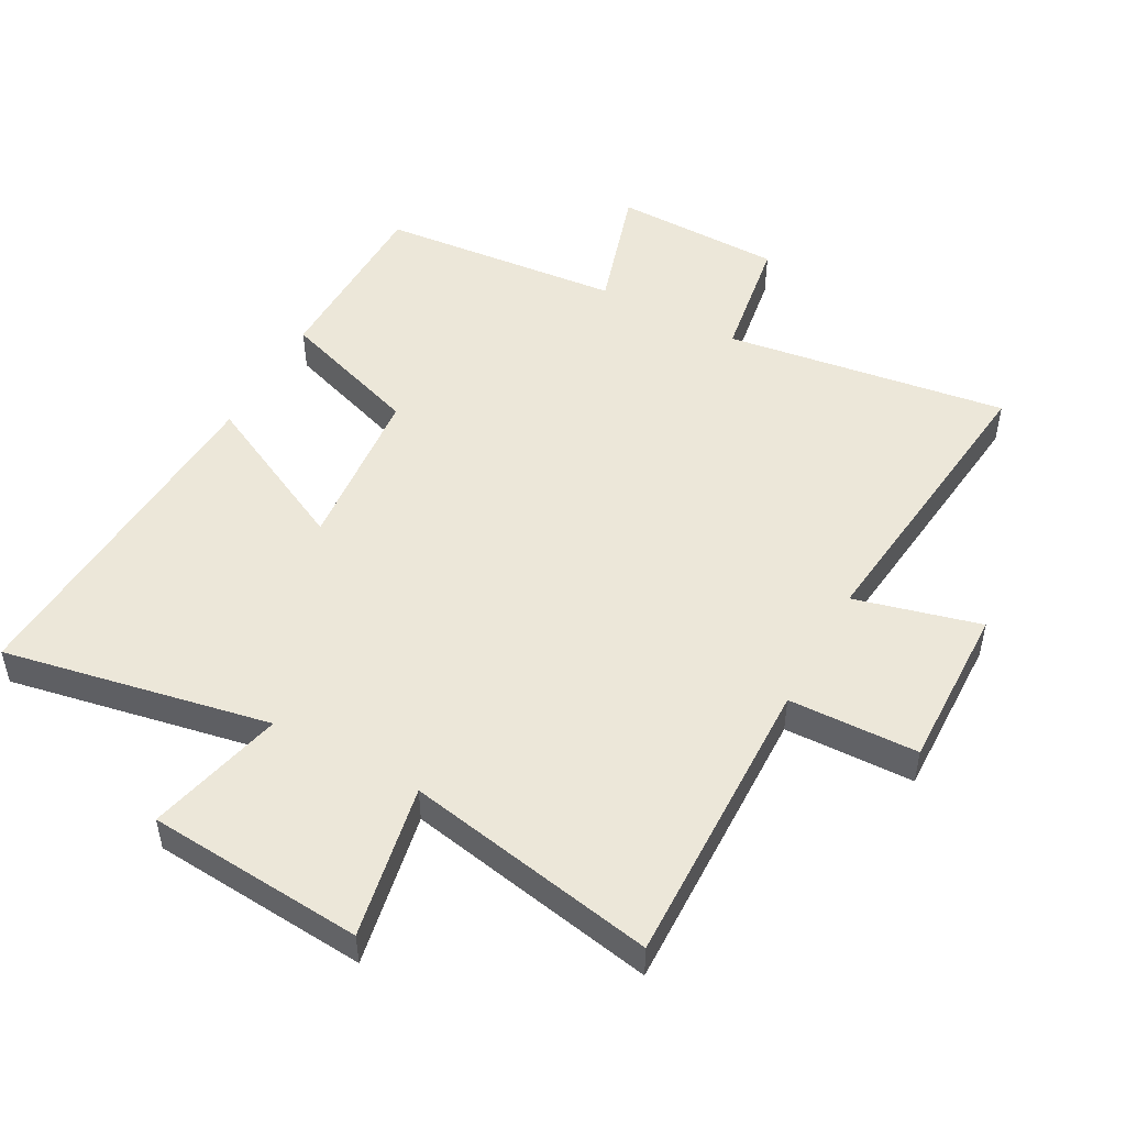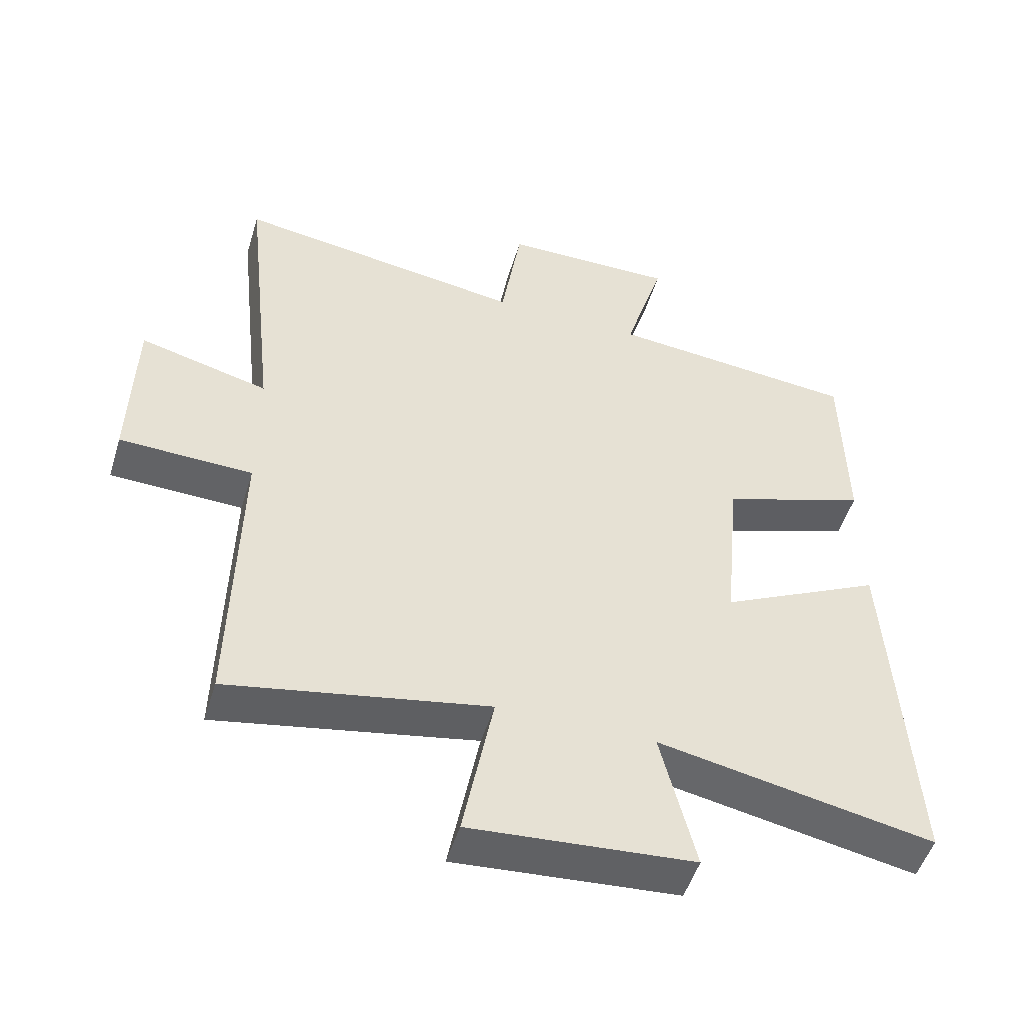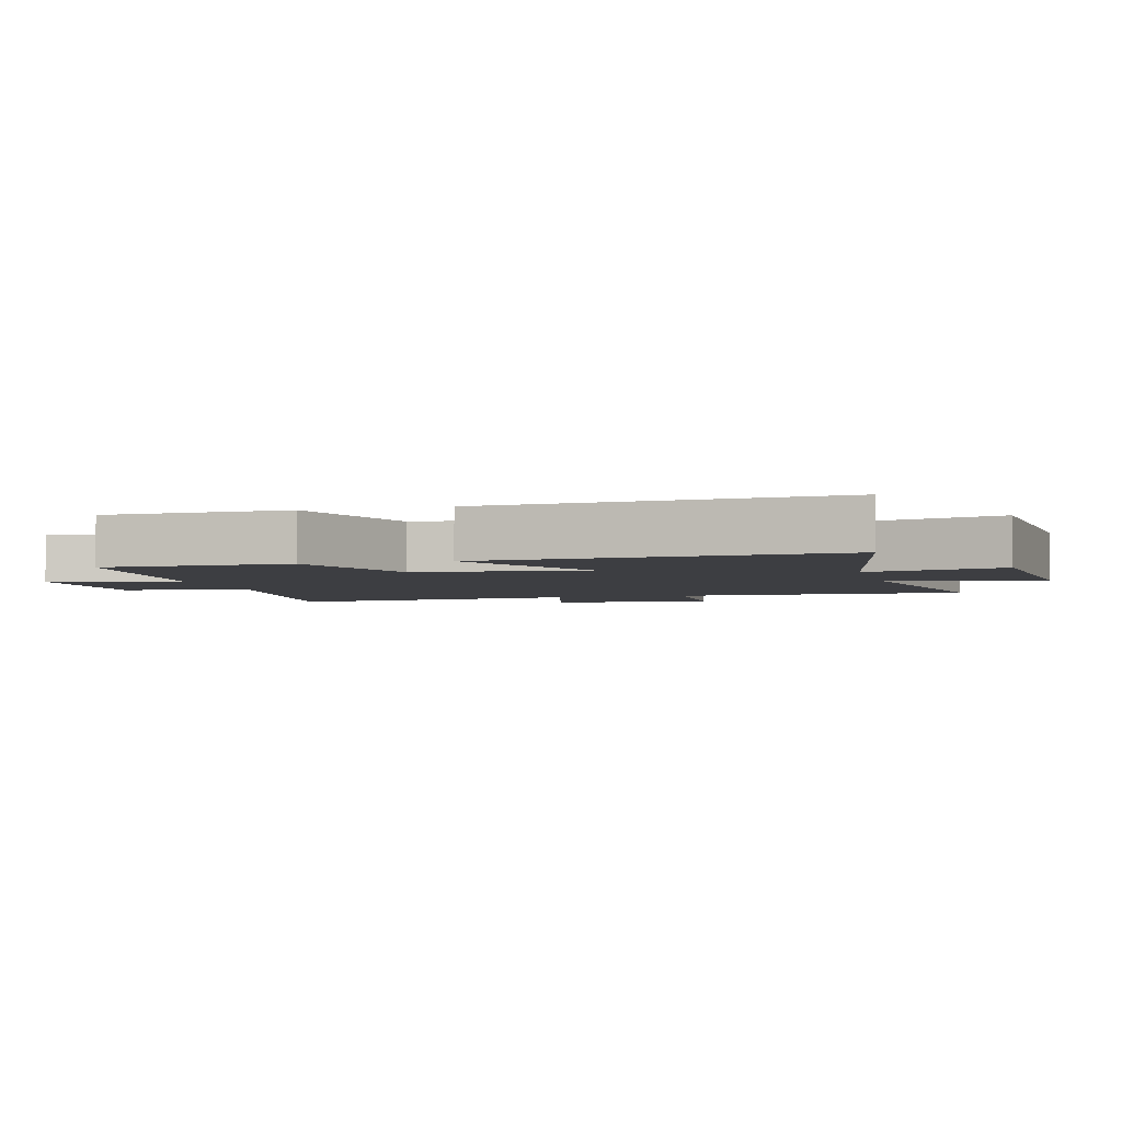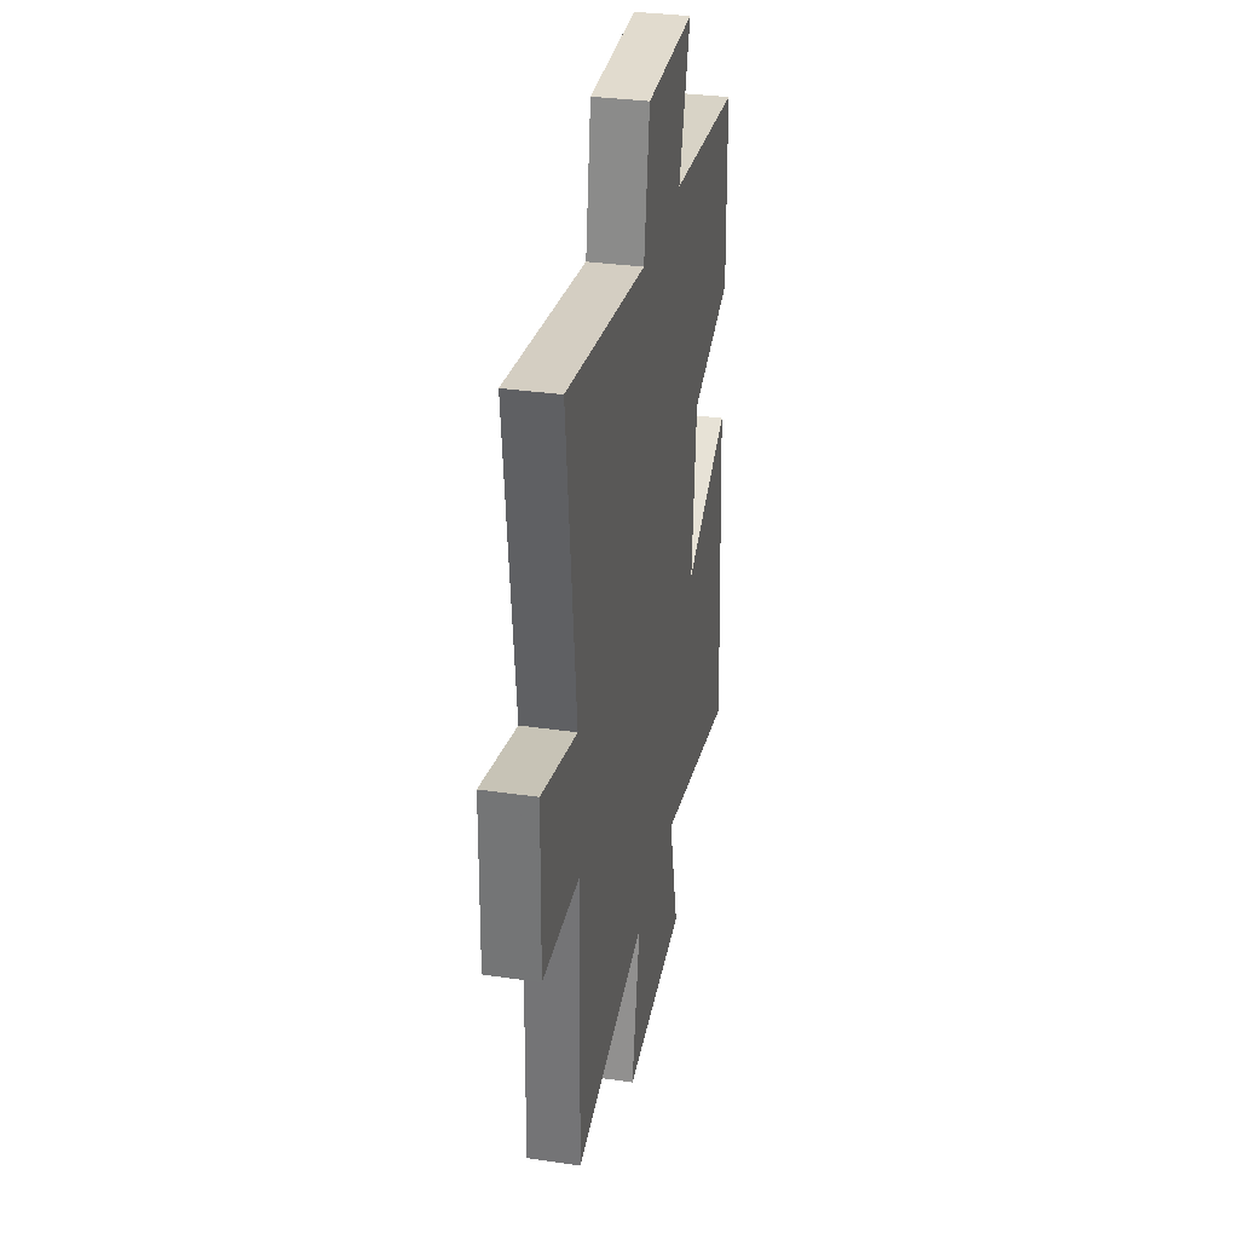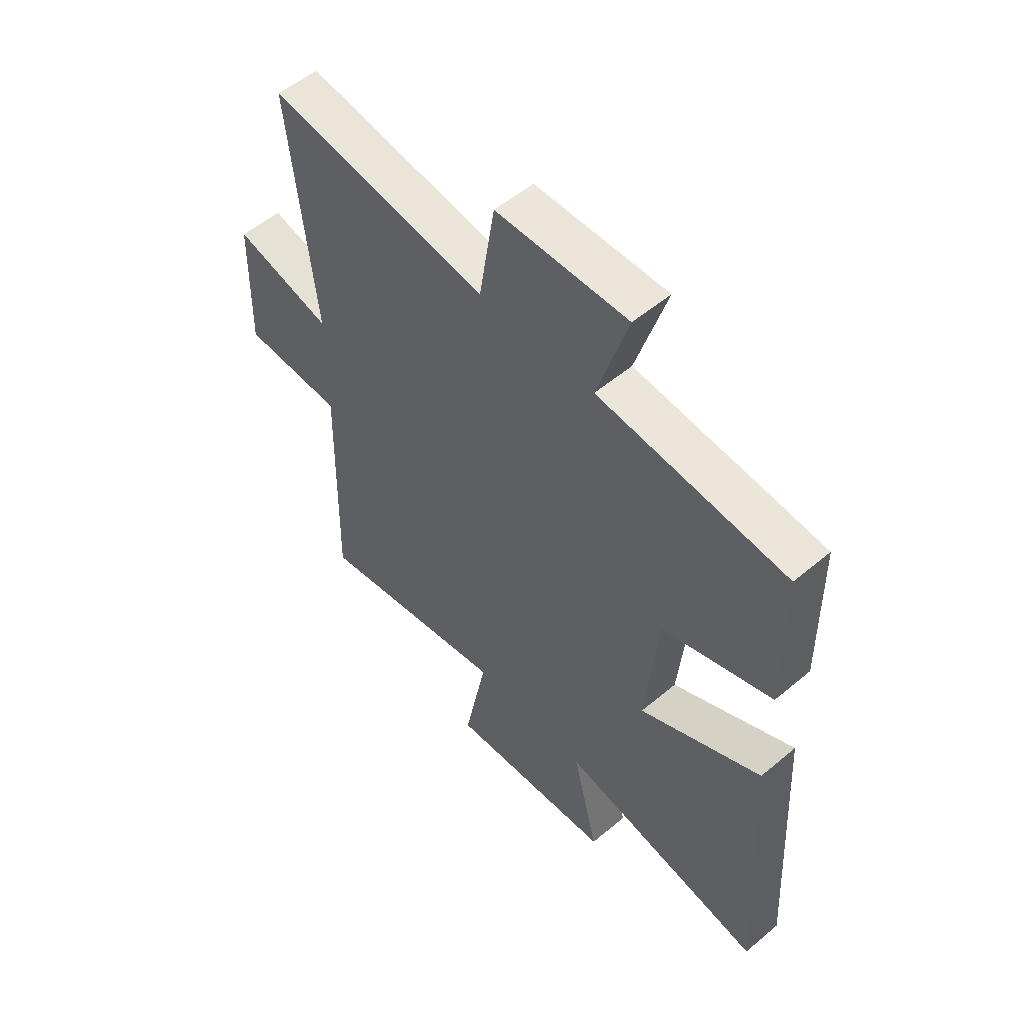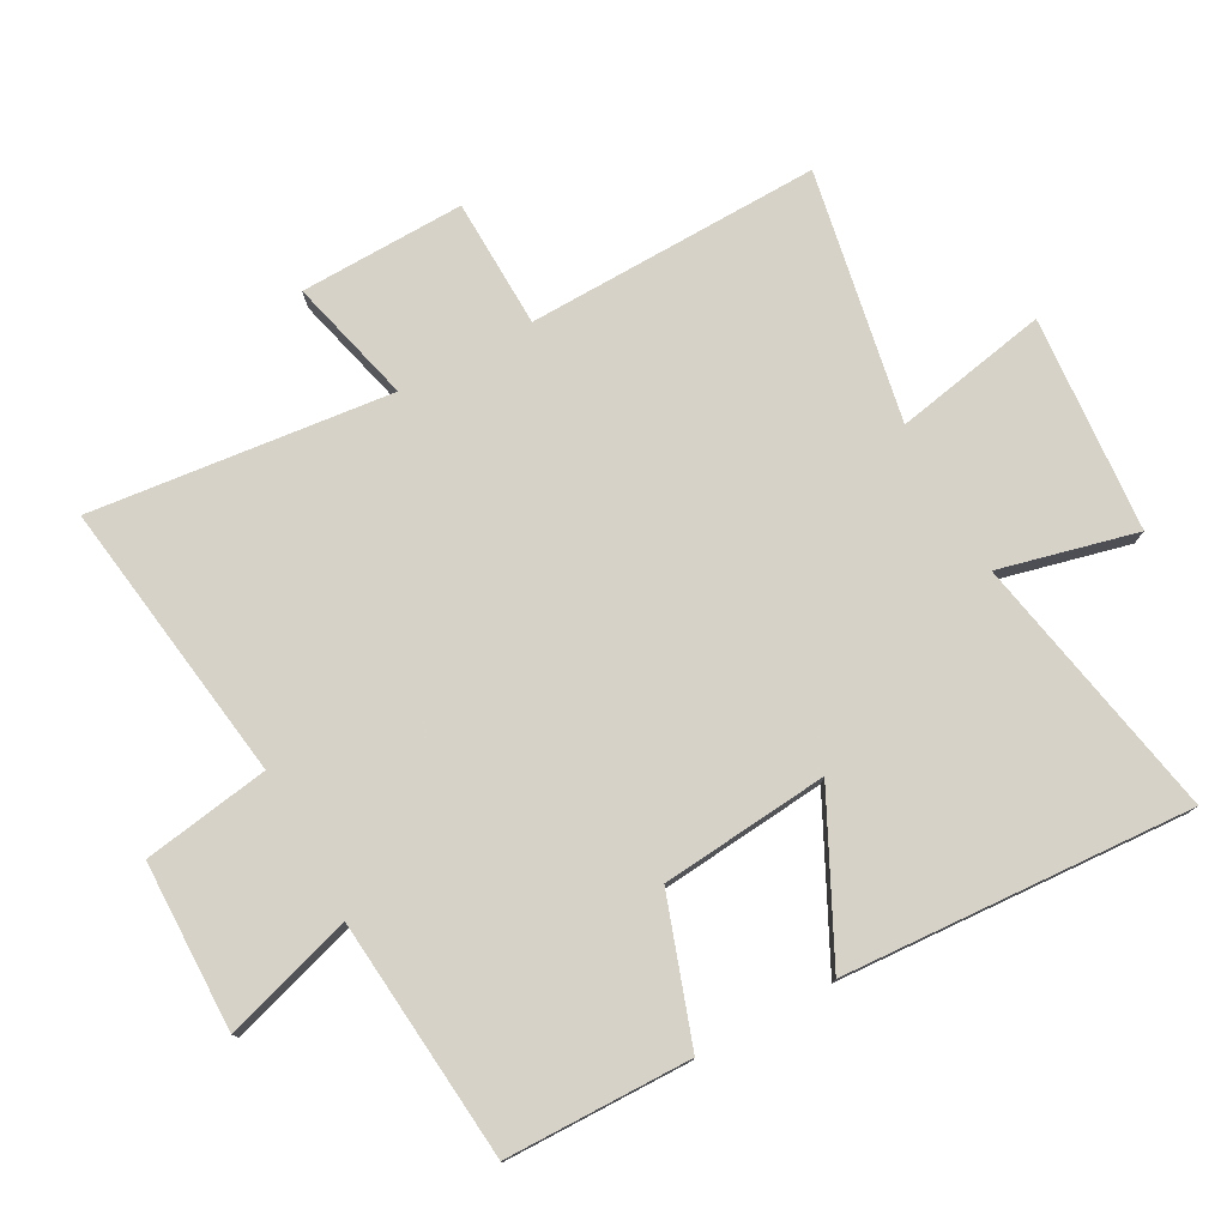
<metadata>
{"format":"obj","ext":"obj","renderer":"f3d","projection":"perspective","resolution":1024,"background":"white","views":[{"elev":49.9,"azim":-151.4,"up":"+Y"},{"elev":-50.6,"azim":-16.9,"up":"+Z"},{"elev":-3.5,"azim":105.2,"up":"+Y"},{"elev":33.1,"azim":-78.6,"up":"+Z"},{"elev":54.4,"azim":48.3,"up":"+Z"},{"elev":77.3,"azim":61.4,"up":"+Y"}]}
</metadata>
<code>
v -0.551 0.07 0.563
v -0.112 0.07 0.5
v -0.081 0.07 0.696
v 0.181 0.07 0.7
v 0.12 0.07 0.5
v 0.496 0.07 0.465
v 0.5 0.07 0.177
v 0.28 0.07 0.102
v 0.256 0.07 -0.158
v 0.5 0.07 -0.037
v 0.532 0.07 -0.58
v 0.118 0.07 -0.5
v 0.17 0.07 -0.713
v -0.166 0.07 -0.739
v -0.12 0.07 -0.5
v -0.51 0.07 -0.573
v -0.5 0.07 -0.116
v -0.701 0.07 -0.11
v -0.695 0.07 0.146
v -0.5 0.07 0.096
v -0.551 0 0.563
v -0.112 0 0.5
v -0.081 0 0.696
v 0.181 0 0.7
v 0.12 0 0.5
v 0.496 0 0.465
v 0.5 0 0.177
v 0.28 0 0.102
v 0.256 0 -0.158
v 0.5 0 -0.037
v 0.532 0 -0.58
v 0.118 0 -0.5
v 0.17 0 -0.713
v -0.166 0 -0.739
v -0.12 0 -0.5
v -0.51 0 -0.573
v -0.5 0 -0.116
v -0.701 0 -0.11
v -0.695 0 0.146
v -0.5 0 0.096
f 17 18 19 20
f 15 16 17
f 15 17 20
f 12 13 14 15
f 20 1 2
f 15 20 2
f 12 15 2
f 9 10 11 12
f 12 2 3
f 9 12 3
f 8 9 3
f 5 6 7 8
f 3 4 5
f 3 5 8
f 40 39 38 37
f 37 36 35
f 40 37 35
f 35 34 33 32
f 22 21 40
f 22 40 35
f 22 35 32
f 32 31 30 29
f 23 22 32
f 23 32 29
f 23 29 28
f 28 27 26 25
f 25 24 23
f 28 25 23
f 1 21 22 2
f 2 22 23 3
f 3 23 24 4
f 4 24 25 5
f 5 25 26 6
f 6 26 27 7
f 7 27 28 8
f 8 28 29 9
f 9 29 30 10
f 10 30 31 11
f 11 31 32 12
f 12 32 33 13
f 13 33 34 14
f 14 34 35 15
f 15 35 36 16
f 16 36 37 17
f 17 37 38 18
f 18 38 39 19
f 19 39 40 20
f 20 40 21 1

</code>
